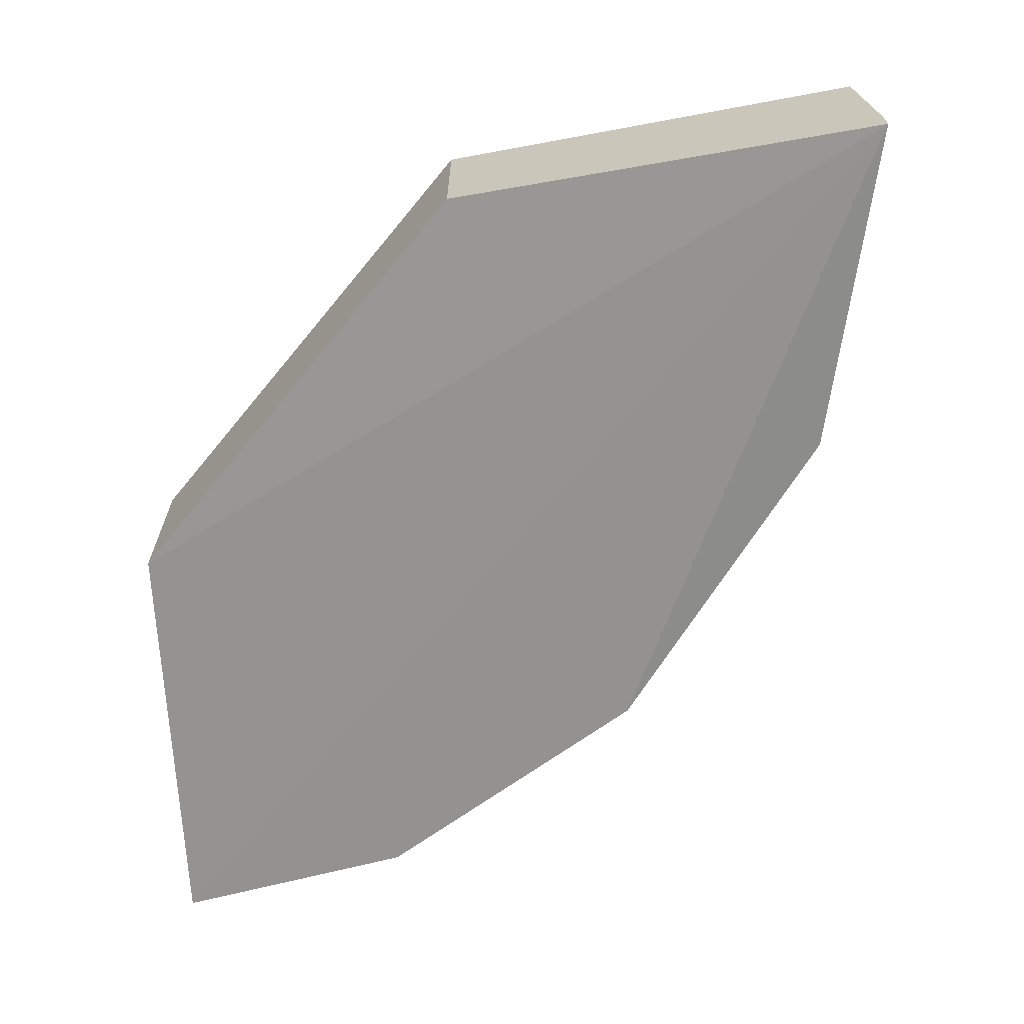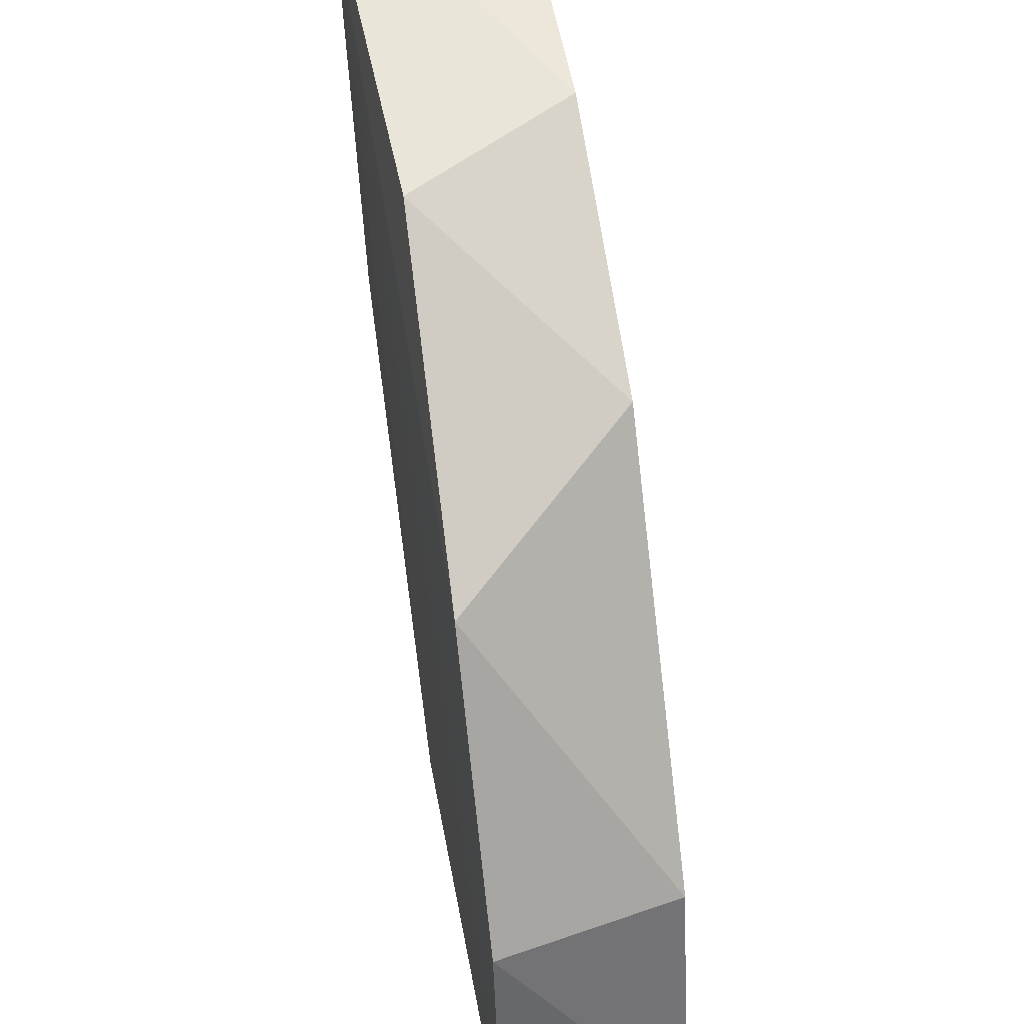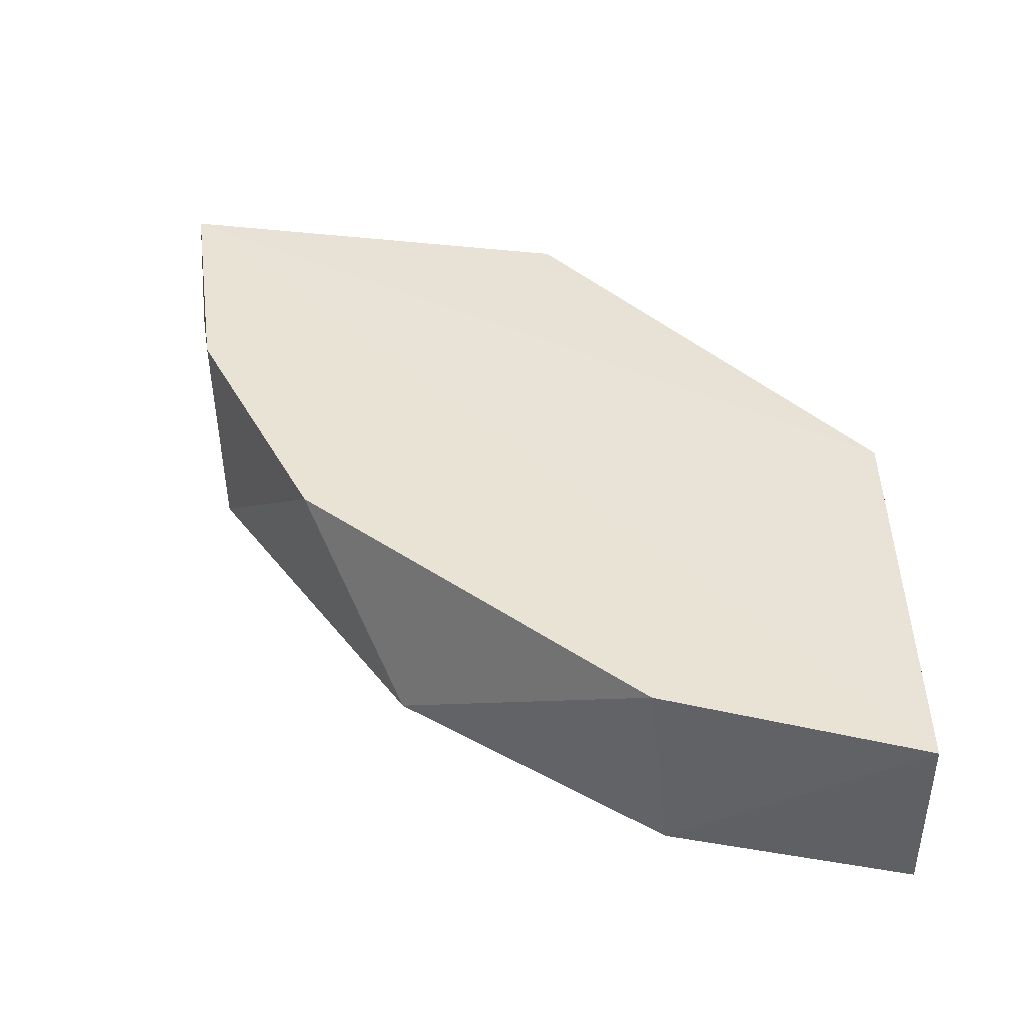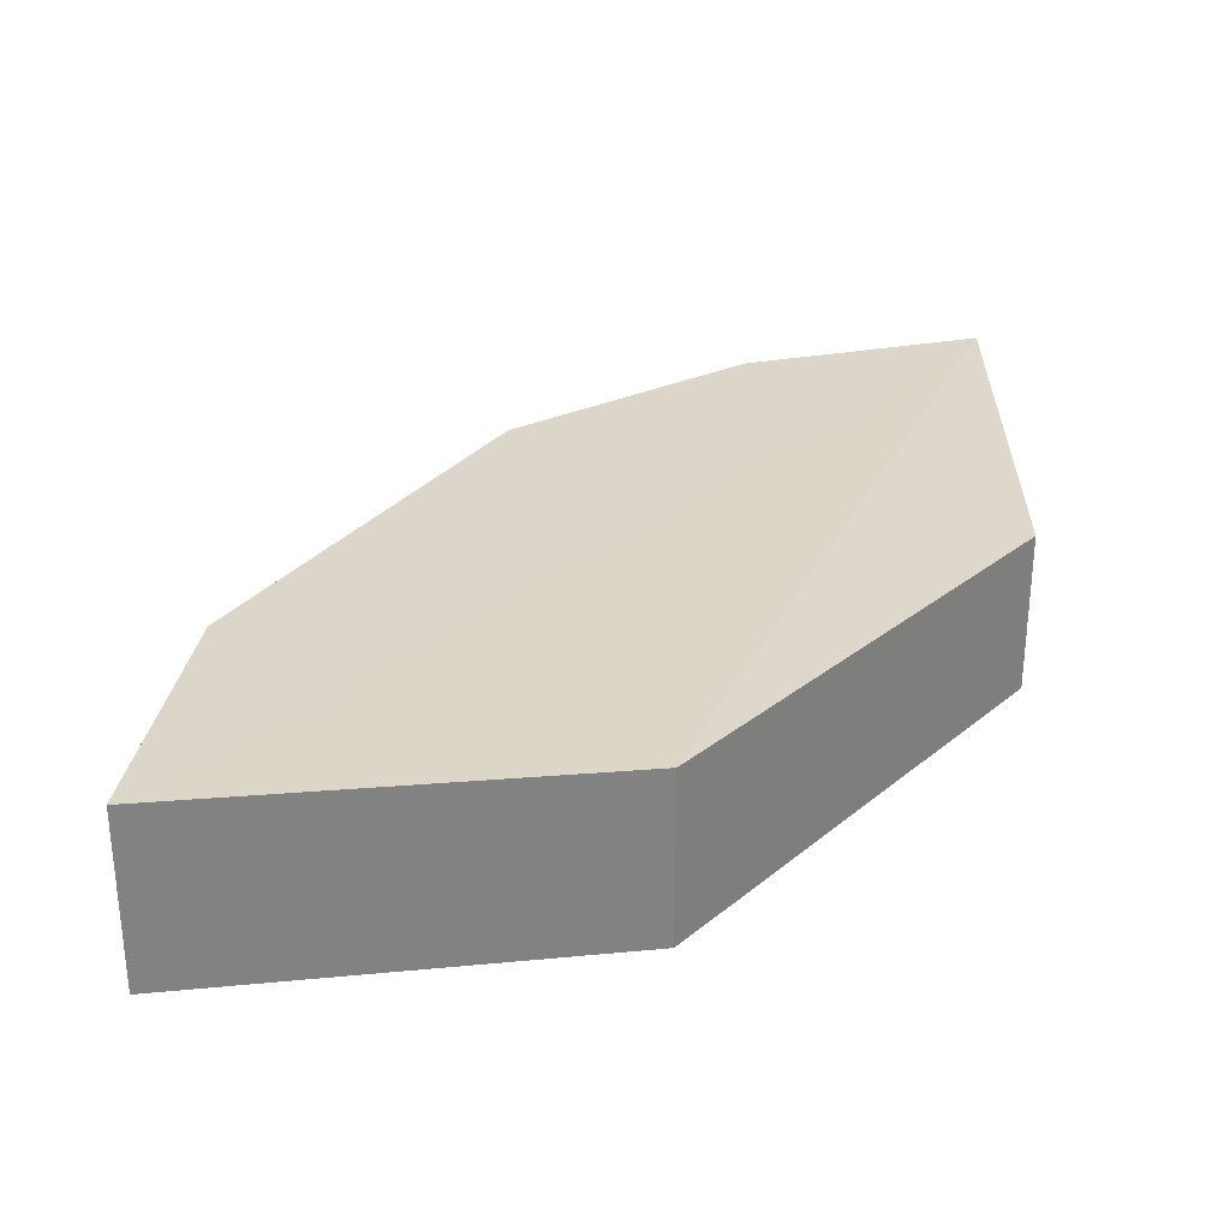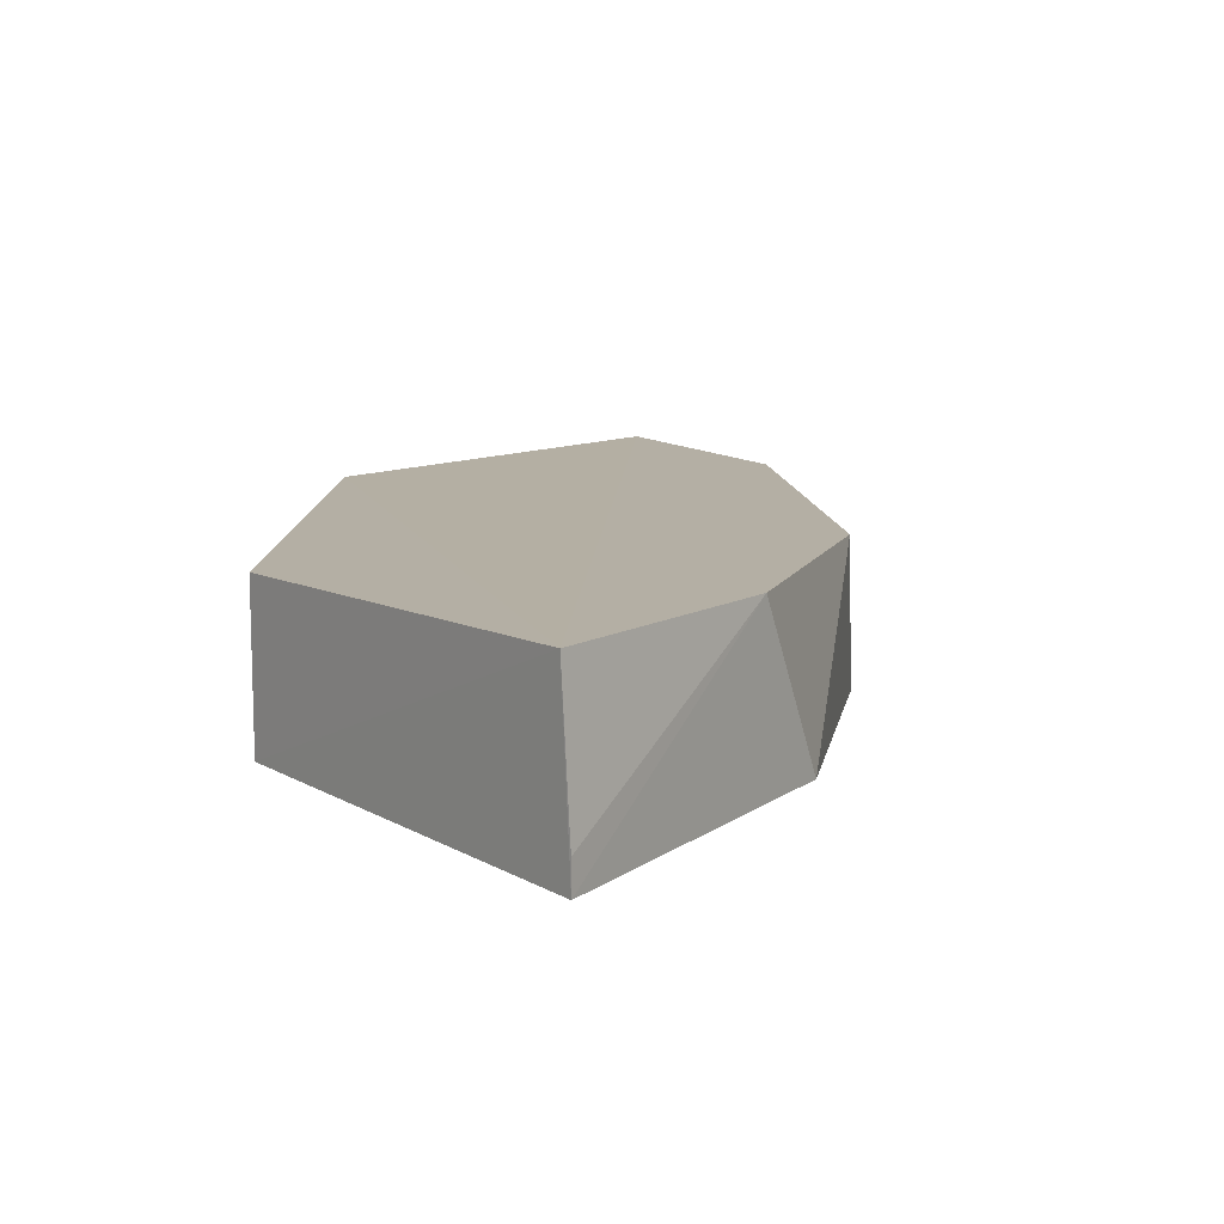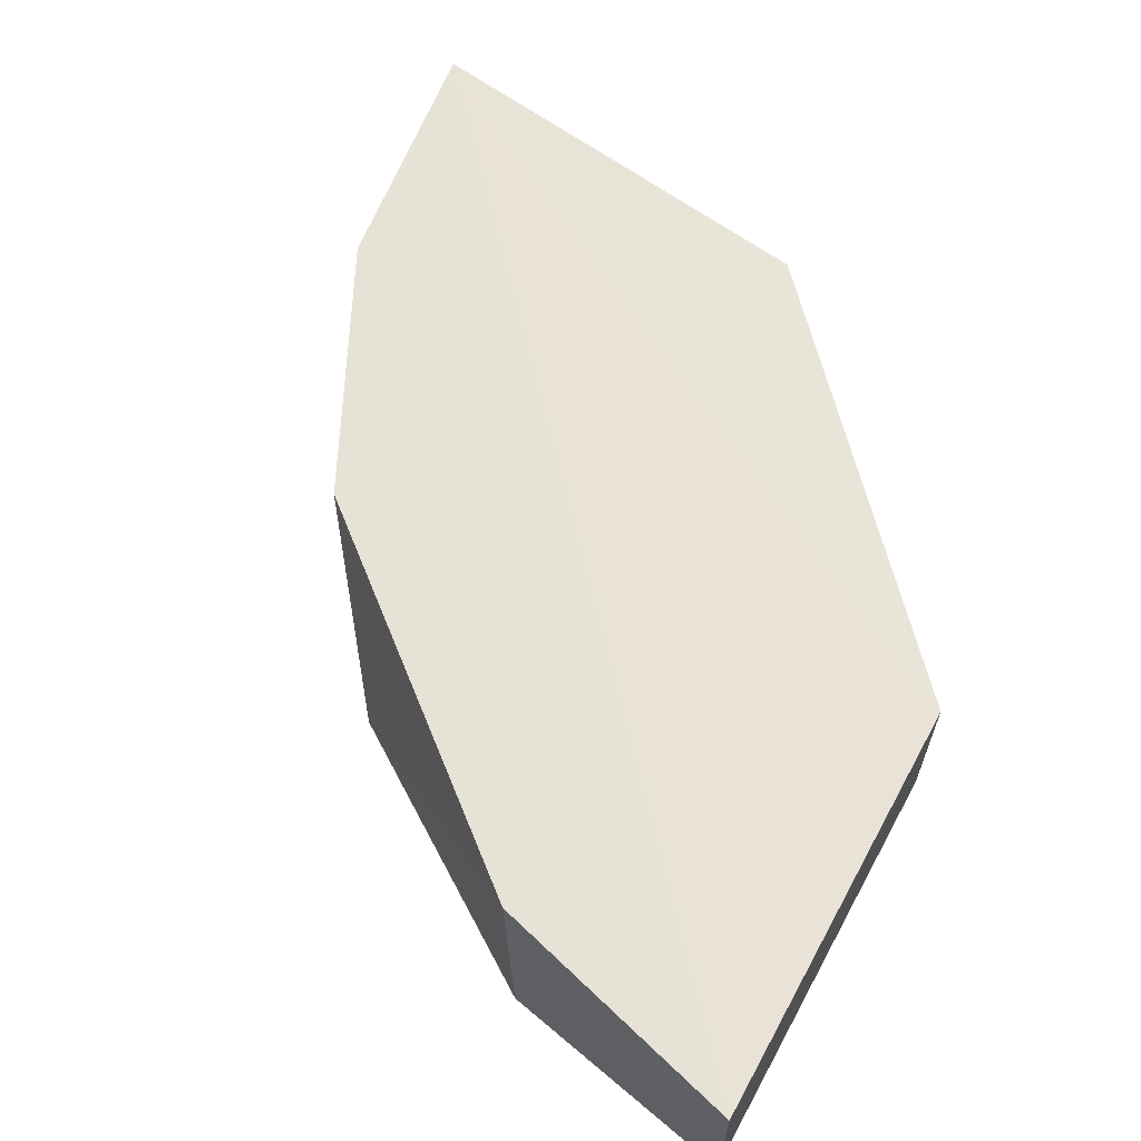
<metadata>
{"format":"obj","ext":"obj","renderer":"f3d","projection":"perspective","resolution":1024,"background":"white","views":[{"elev":-66.5,"azim":94.8,"up":"+Z"},{"elev":48.2,"azim":-100.8,"up":"+Y"},{"elev":42.1,"azim":-88.5,"up":"+Z"},{"elev":29.7,"azim":-5.5,"up":"+Z"},{"elev":11.3,"azim":136.7,"up":"+Z"},{"elev":62.9,"azim":-59.4,"up":"+Z"}]}
</metadata>
<code>
v -0.007777 0.01685 -0.02699
v -0.01685 0.007134 -0.02354
v -0.000862 0.01815 -0.02354
v -0.000862 0.01836 -0.02721
v -0.000862 0.01836 -0.02656
v -0.009297 0.002029 -0.0236
v -0.009297 0.002029 -0.02714
v -0.001704 0.009366 -0.02703
v -0.001704 0.009366 -0.02371
v -0.01382 0.01231 -0.02721
v -0.01728 0.006702 -0.02721
v -0.01814 0.001733 -0.02721
v -0.01814 0.001733 -0.02354
v -0.006047 0.01728 -0.02354
v -0.01123 0.01448 -0.02354
f 1 15 14
f 4 5 3
f 13 3 15
f 10 4 12
f 4 7 12
f 7 13 12
f 13 7 6
f 3 13 6
f 9 3 6
f 7 9 6
f 7 4 8
f 4 3 8
f 3 9 8
f 9 7 8
f 4 10 1
f 10 15 1
f 15 10 2
f 13 15 2
f 10 12 11
f 12 13 11
f 2 10 11
f 13 2 11
f 5 4 14
f 3 5 14
f 15 3 14
f 4 1 14

</code>
